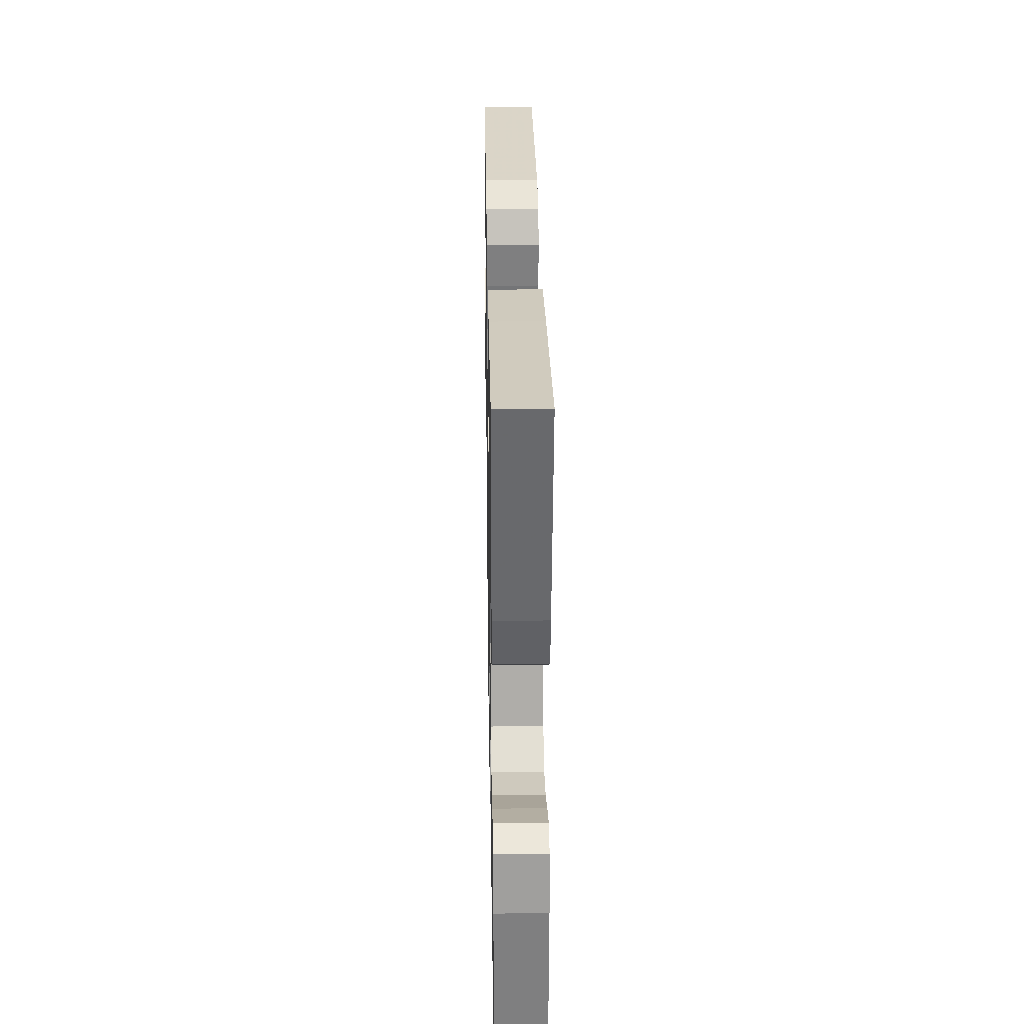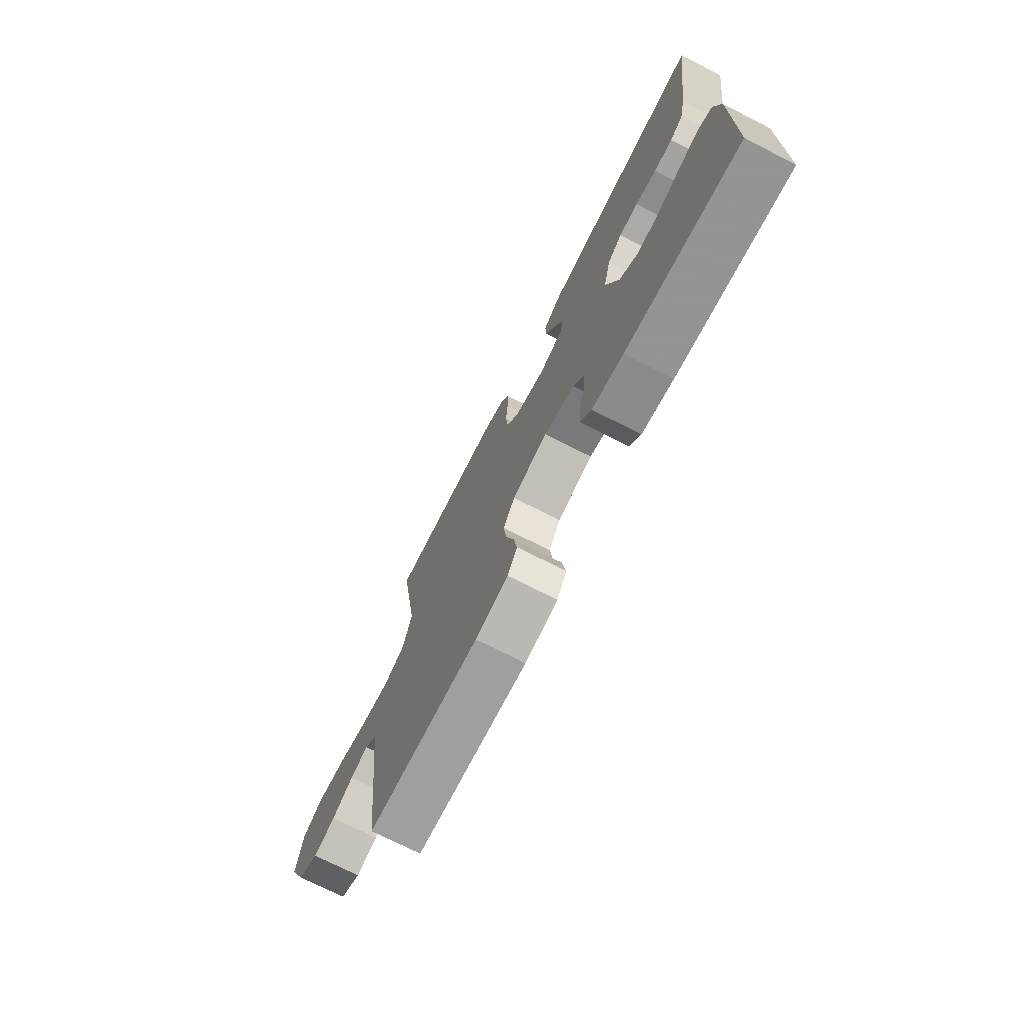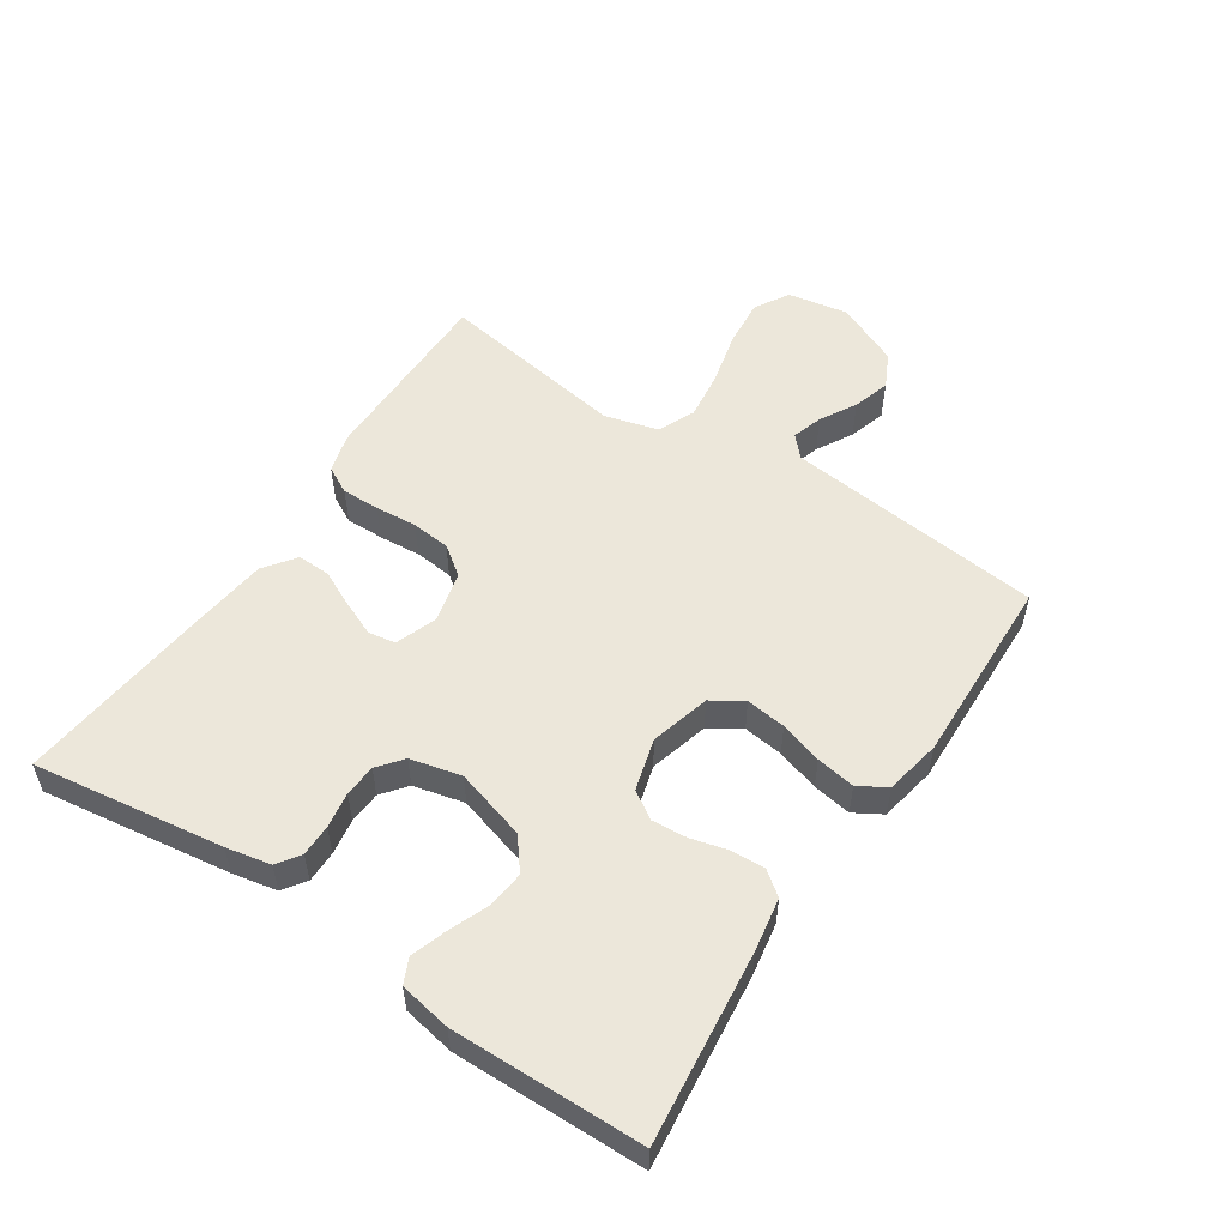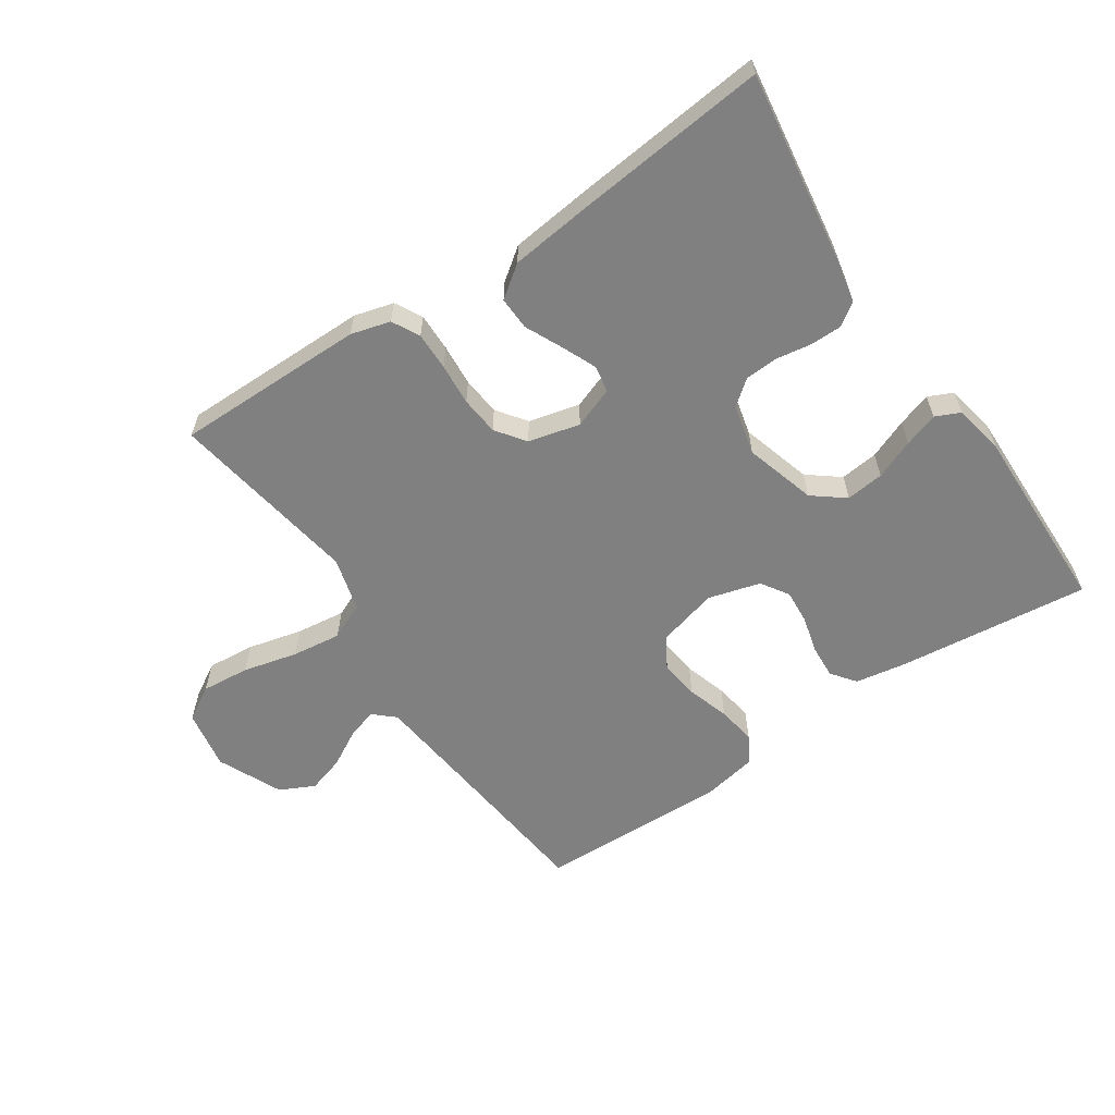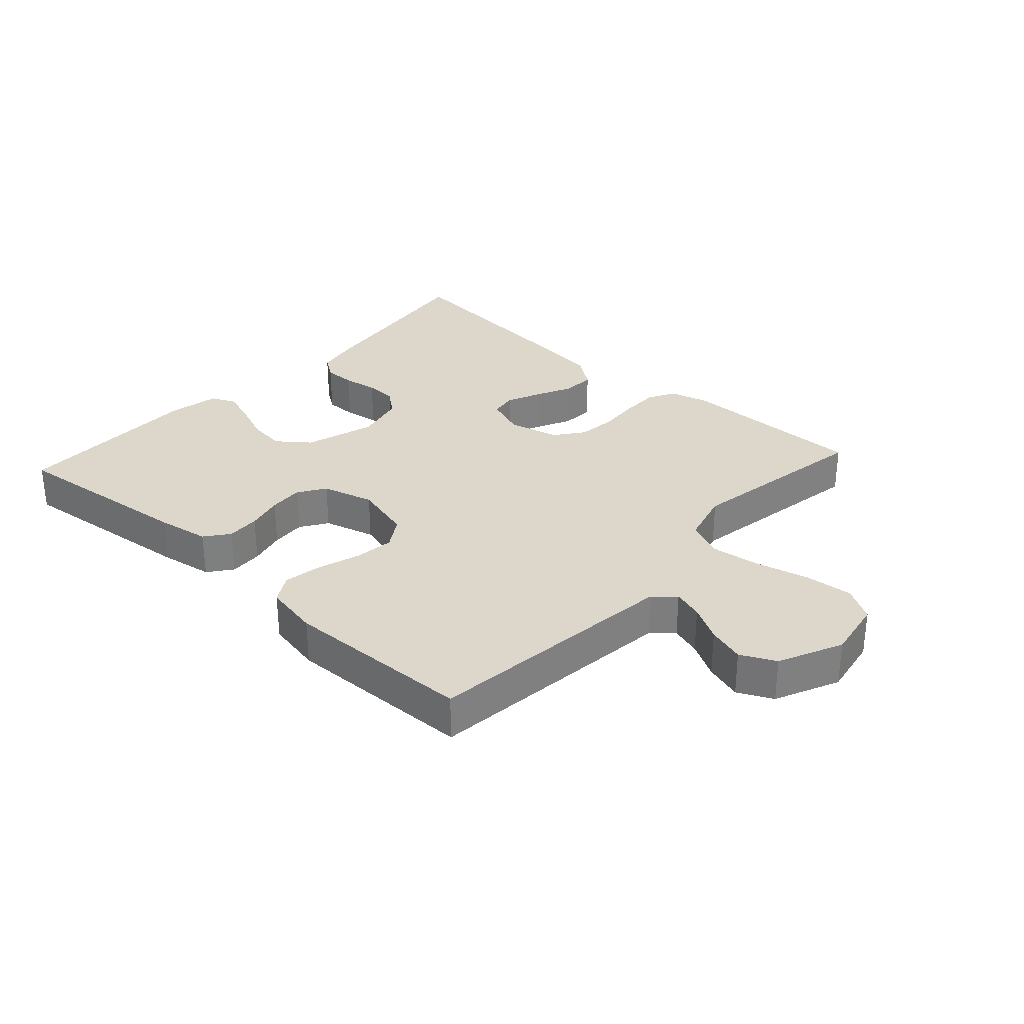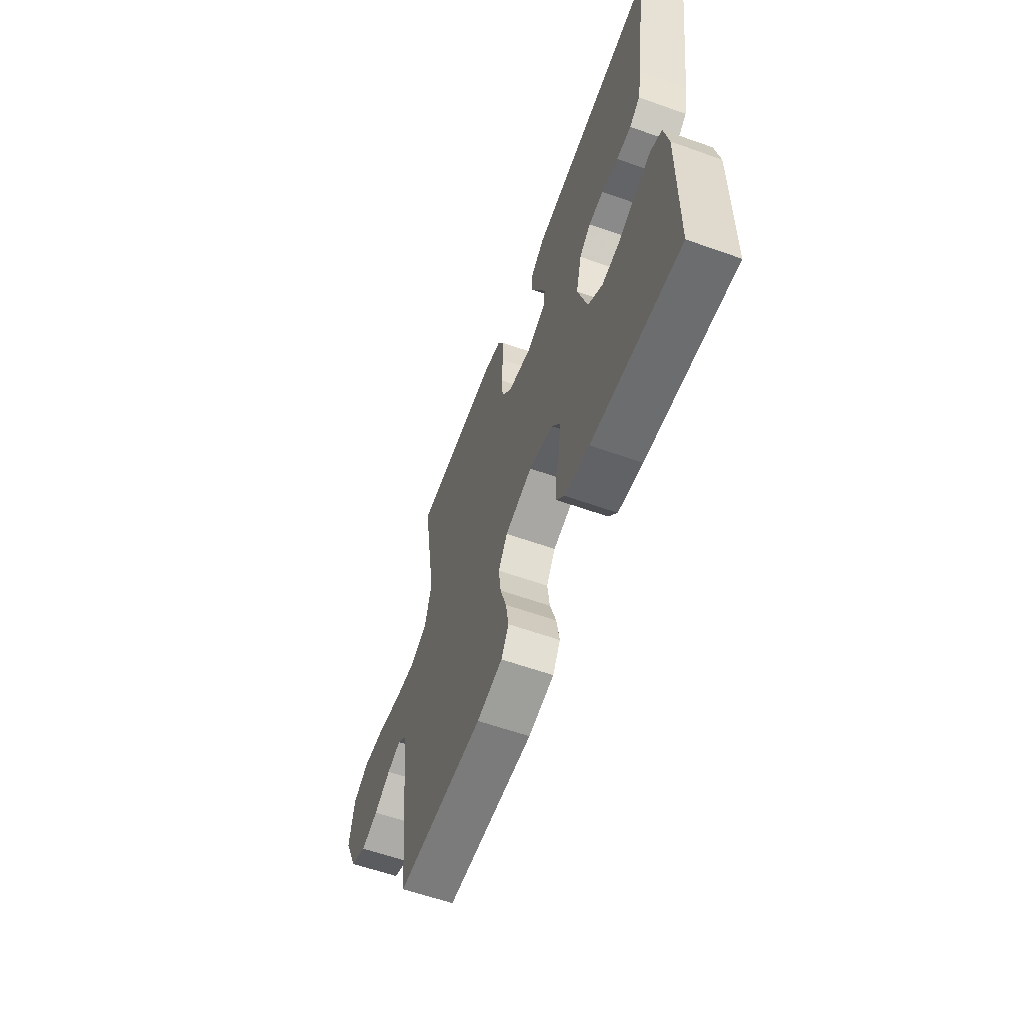
<metadata>
{"format":"obj","ext":"obj","renderer":"f3d","projection":"perspective","resolution":1024,"background":"white","views":[{"elev":29.3,"azim":89.0,"up":"+Z"},{"elev":-72.9,"azim":63.0,"up":"+Z"},{"elev":53.8,"azim":123.5,"up":"+Y"},{"elev":-60.1,"azim":33.9,"up":"+Y"},{"elev":30.8,"azim":-137.6,"up":"+Y"},{"elev":-60.1,"azim":70.0,"up":"+Z"}]}
</metadata>
<code>
v 0.5 0.07 0.5
v 0.457 0.07 0.2
v 0.443 0.07 0.13
v 0.407 0.07 0.105
v 0.357 0.07 0.105
v 0.301 0.07 0.114
v 0.25 0.07 0.111
v 0.211 0.07 0.08
v 0.192 0.07 0
v 0.225 0.07 -0.112
v 0.275 0.07 -0.151
v 0.335 0.07 -0.144
v 0.397 0.07 -0.119
v 0.451 0.07 -0.101
v 0.49 0.07 -0.119
v 0.505 0.07 -0.2
v 0.5 0.07 -0.5
v 0.2 0.07 -0.467
v 0.117 0.07 -0.453
v 0.088 0.07 -0.415
v 0.091 0.07 -0.362
v 0.106 0.07 -0.304
v 0.11 0.07 -0.249
v 0.082 0.07 -0.206
v 0 0.07 -0.183
v -0.094 0.07 -0.208
v -0.125 0.07 -0.257
v -0.117 0.07 -0.32
v -0.096 0.07 -0.387
v -0.086 0.07 -0.448
v -0.112 0.07 -0.492
v -0.2 0.07 -0.509
v -0.5 0.07 -0.5
v -0.533 0.07 -0.2
v -0.545 0.07 -0.093
v -0.578 0.07 -0.063
v -0.626 0.07 -0.078
v -0.683 0.07 -0.11
v -0.742 0.07 -0.128
v -0.797 0.07 -0.101
v -0.843 0.07 0
v -0.826 0.07 0.095
v -0.772 0.07 0.127
v -0.696 0.07 0.12
v -0.61 0.07 0.099
v -0.532 0.07 0.089
v -0.474 0.07 0.115
v -0.451 0.07 0.2
v -0.5 0.07 0.5
v -0.2 0.07 0.499
v -0.138 0.07 0.482
v -0.115 0.07 0.439
v -0.116 0.07 0.379
v -0.121 0.07 0.313
v -0.115 0.07 0.252
v -0.081 0.07 0.206
v 0 0.07 0.186
v 0.065 0.07 0.21
v 0.072 0.07 0.253
v 0.048 0.07 0.308
v 0.021 0.07 0.365
v 0.019 0.07 0.417
v 0.069 0.07 0.454
v 0.2 0.07 0.469
v 0.5 0 0.5
v 0.457 0 0.2
v 0.443 0 0.13
v 0.407 0 0.105
v 0.357 0 0.105
v 0.301 0 0.114
v 0.25 0 0.111
v 0.211 0 0.08
v 0.192 0 0
v 0.225 0 -0.112
v 0.275 0 -0.151
v 0.335 0 -0.144
v 0.397 0 -0.119
v 0.451 0 -0.101
v 0.49 0 -0.119
v 0.505 0 -0.2
v 0.5 0 -0.5
v 0.2 0 -0.467
v 0.117 0 -0.453
v 0.088 0 -0.415
v 0.091 0 -0.362
v 0.106 0 -0.304
v 0.11 0 -0.249
v 0.082 0 -0.206
v 0 0 -0.183
v -0.094 0 -0.208
v -0.125 0 -0.257
v -0.117 0 -0.32
v -0.096 0 -0.387
v -0.086 0 -0.448
v -0.112 0 -0.492
v -0.2 0 -0.509
v -0.5 0 -0.5
v -0.533 0 -0.2
v -0.545 0 -0.093
v -0.578 0 -0.063
v -0.626 0 -0.078
v -0.683 0 -0.11
v -0.742 0 -0.128
v -0.797 0 -0.101
v -0.843 0 0
v -0.826 0 0.095
v -0.772 0 0.127
v -0.696 0 0.12
v -0.61 0 0.099
v -0.532 0 0.089
v -0.474 0 0.115
v -0.451 0 0.2
v -0.5 0 0.5
v -0.2 0 0.499
v -0.138 0 0.482
v -0.115 0 0.439
v -0.116 0 0.379
v -0.121 0 0.313
v -0.115 0 0.252
v -0.081 0 0.206
v 0 0 0.186
v 0.065 0 0.21
v 0.072 0 0.253
v 0.048 0 0.308
v 0.021 0 0.365
v 0.019 0 0.417
v 0.069 0 0.454
v 0.2 0 0.469
f 60 61 62 63
f 59 60 63 64
f 58 59 64 1
f 51 52 53 54
f 51 54 55
f 48 49 50 51
f 47 48 51 55
f 46 47 55 56
f 42 43 44 45
f 42 45 46
f 41 42 46
f 37 38 39 40
f 36 37 40 41
f 31 32 33 34
f 31 34 35
f 28 29 30 31
f 27 28 31 35
f 26 27 35 36
f 19 20 21 22
f 19 22 23
f 18 19 23
f 17 18 23
f 16 17 23 24
f 12 13 14 15
f 12 15 16 24
f 3 4 5 6
f 3 6 7
f 58 1 2 3
f 57 58 3 7
f 36 41 46 56
f 25 26 36 56
f 11 12 24
f 10 11 24 25
f 9 10 25 56
f 56 57 7 8
f 8 9 56
f 127 126 125 124
f 128 127 124 123
f 65 128 123 122
f 118 117 116 115
f 119 118 115
f 115 114 113 112
f 119 115 112 111
f 120 119 111 110
f 109 108 107 106
f 110 109 106
f 110 106 105
f 104 103 102 101
f 105 104 101 100
f 98 97 96 95
f 99 98 95
f 95 94 93 92
f 99 95 92 91
f 100 99 91 90
f 86 85 84 83
f 87 86 83
f 87 83 82
f 87 82 81
f 88 87 81 80
f 79 78 77 76
f 88 80 79 76
f 70 69 68 67
f 71 70 67
f 67 66 65 122
f 71 67 122 121
f 120 110 105 100
f 120 100 90 89
f 88 76 75
f 89 88 75 74
f 120 89 74 73
f 72 71 121 120
f 120 73 72
f 1 65 66 2
f 2 66 67 3
f 3 67 68 4
f 4 68 69 5
f 5 69 70 6
f 6 70 71 7
f 7 71 72 8
f 8 72 73 9
f 9 73 74 10
f 10 74 75 11
f 11 75 76 12
f 12 76 77 13
f 13 77 78 14
f 14 78 79 15
f 15 79 80 16
f 16 80 81 17
f 17 81 82 18
f 18 82 83 19
f 19 83 84 20
f 20 84 85 21
f 21 85 86 22
f 22 86 87 23
f 23 87 88 24
f 24 88 89 25
f 25 89 90 26
f 26 90 91 27
f 27 91 92 28
f 28 92 93 29
f 29 93 94 30
f 30 94 95 31
f 31 95 96 32
f 32 96 97 33
f 33 97 98 34
f 34 98 99 35
f 35 99 100 36
f 36 100 101 37
f 37 101 102 38
f 38 102 103 39
f 39 103 104 40
f 40 104 105 41
f 41 105 106 42
f 42 106 107 43
f 43 107 108 44
f 44 108 109 45
f 45 109 110 46
f 46 110 111 47
f 47 111 112 48
f 48 112 113 49
f 49 113 114 50
f 50 114 115 51
f 51 115 116 52
f 52 116 117 53
f 53 117 118 54
f 54 118 119 55
f 55 119 120 56
f 56 120 121 57
f 57 121 122 58
f 58 122 123 59
f 59 123 124 60
f 60 124 125 61
f 61 125 126 62
f 62 126 127 63
f 63 127 128 64
f 64 128 65 1

</code>
